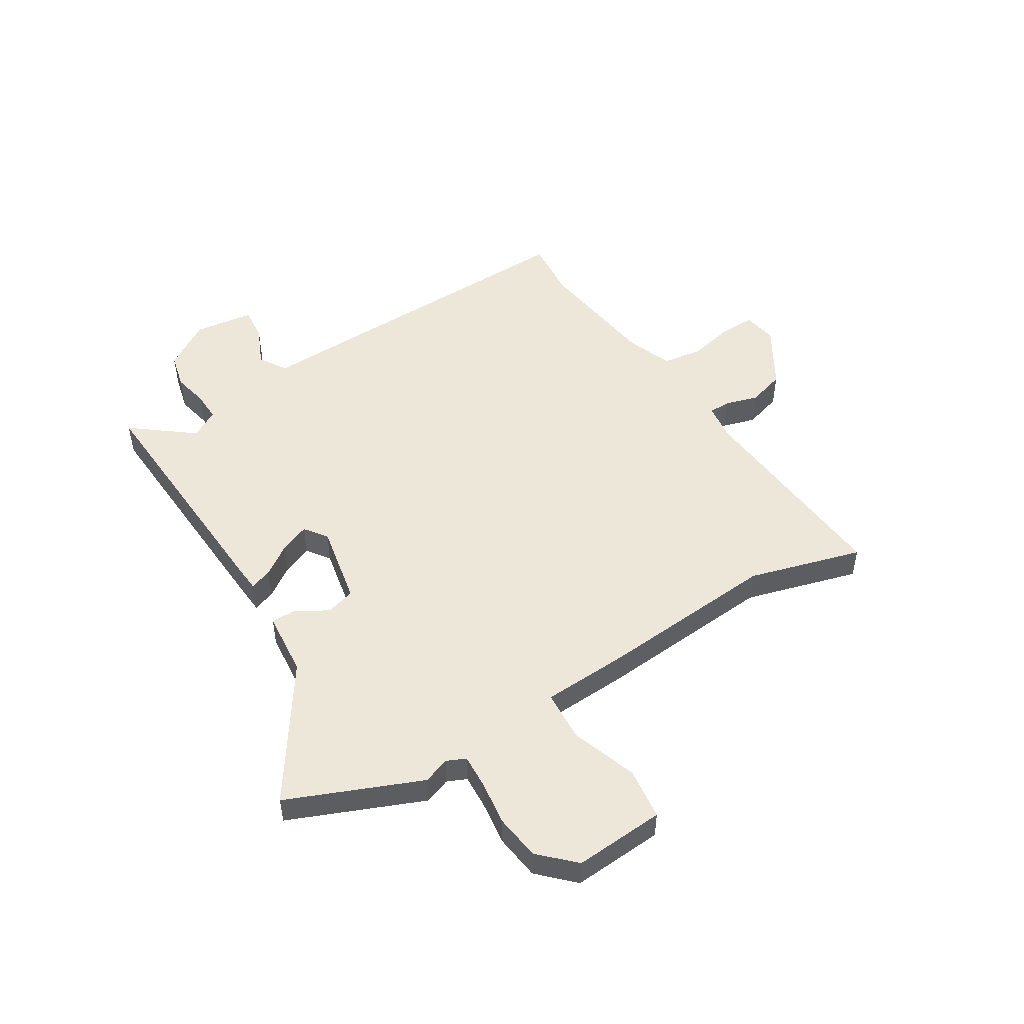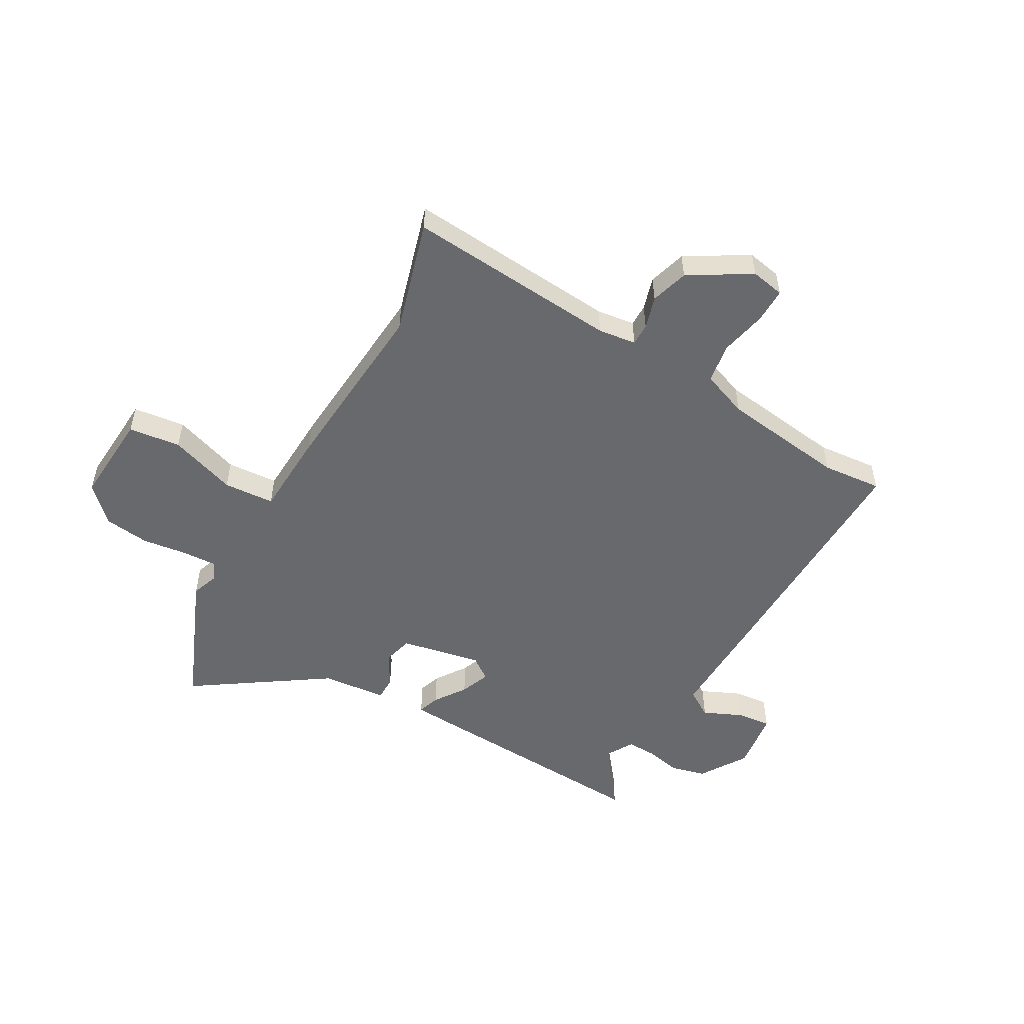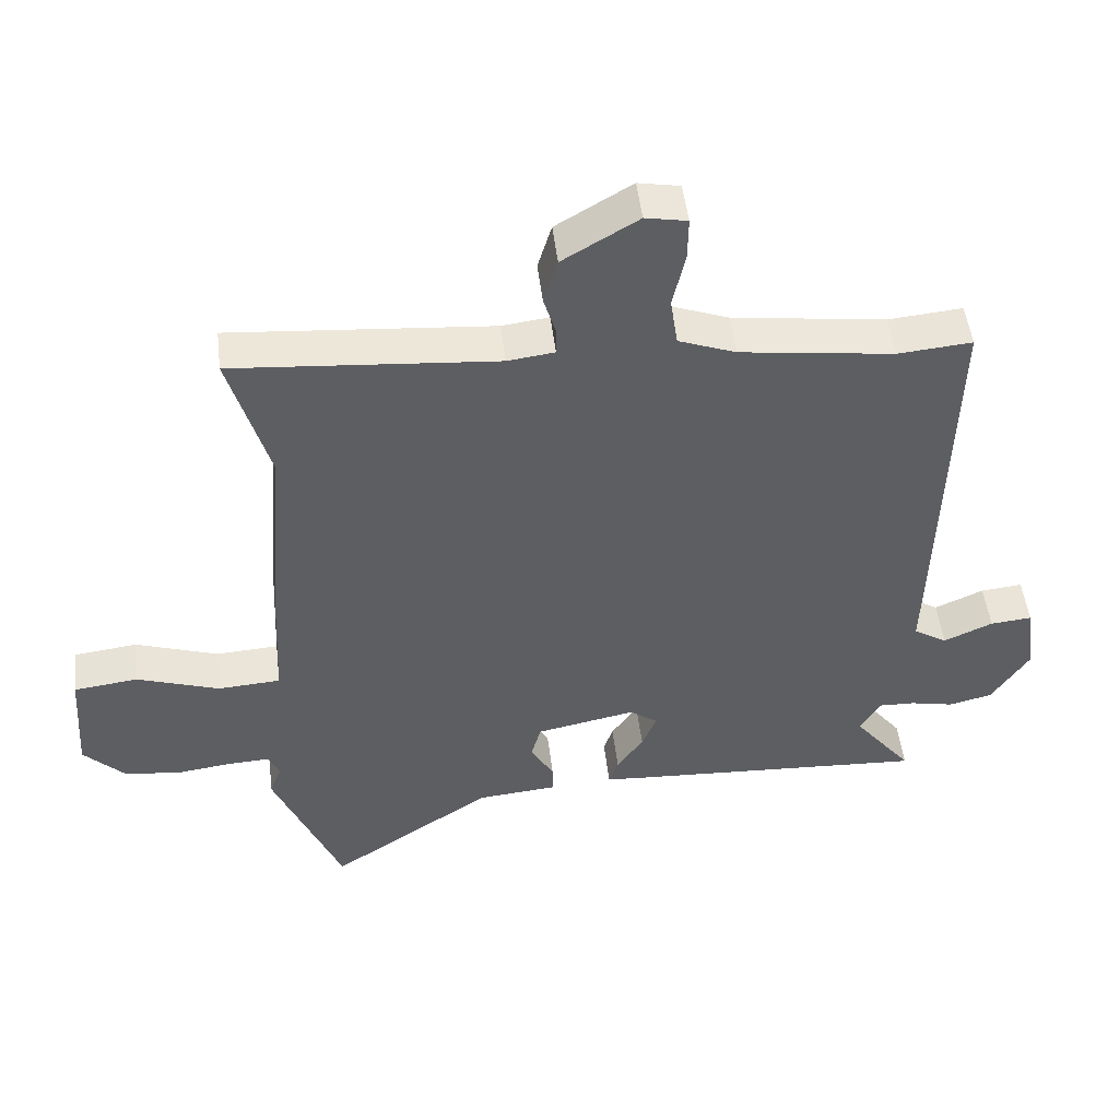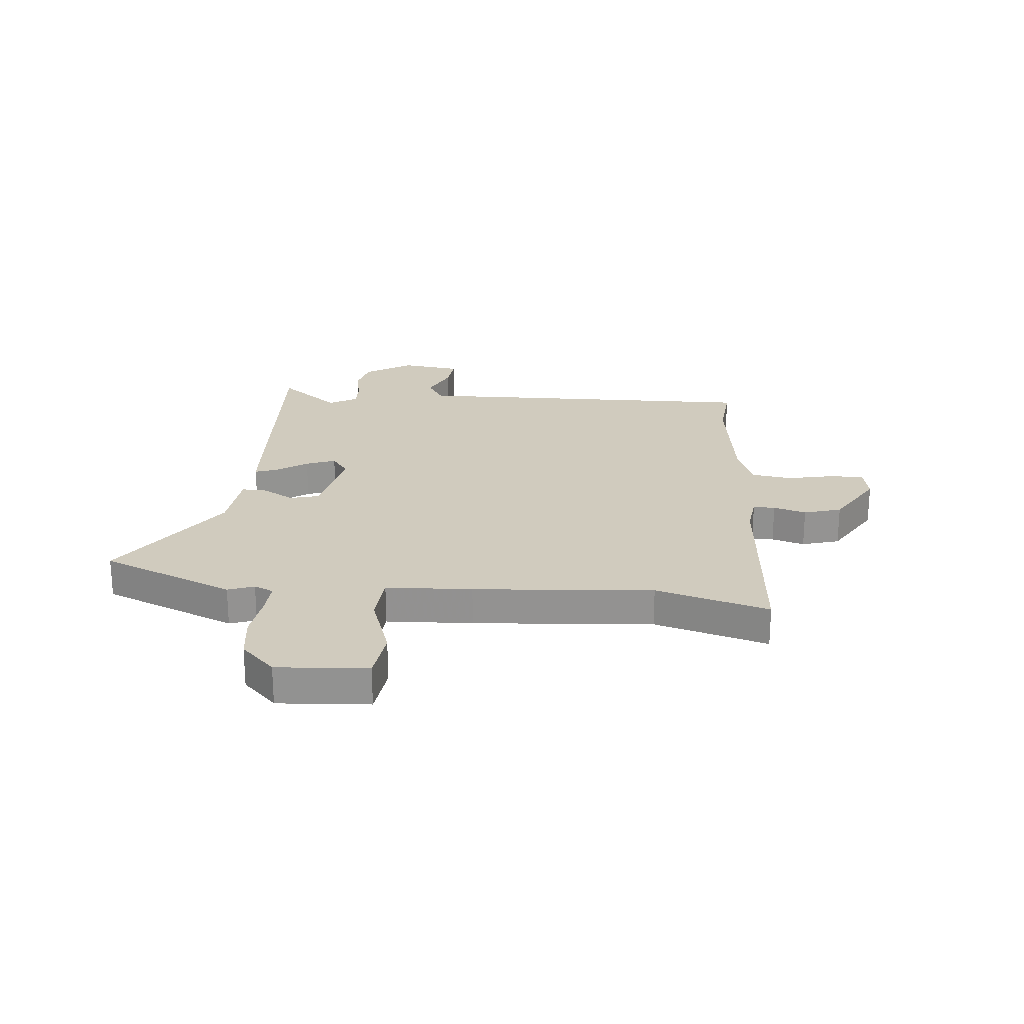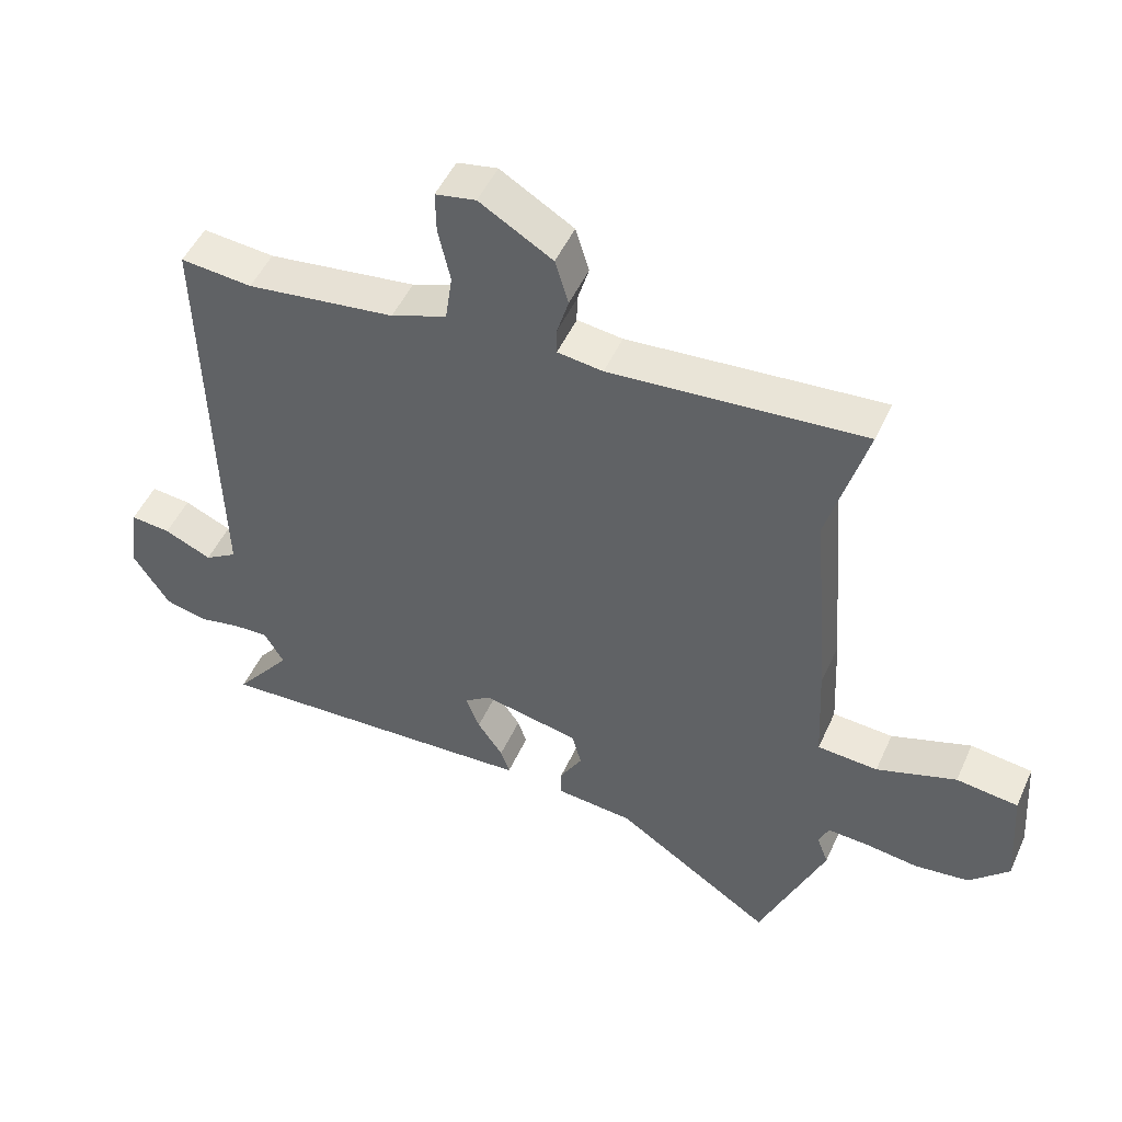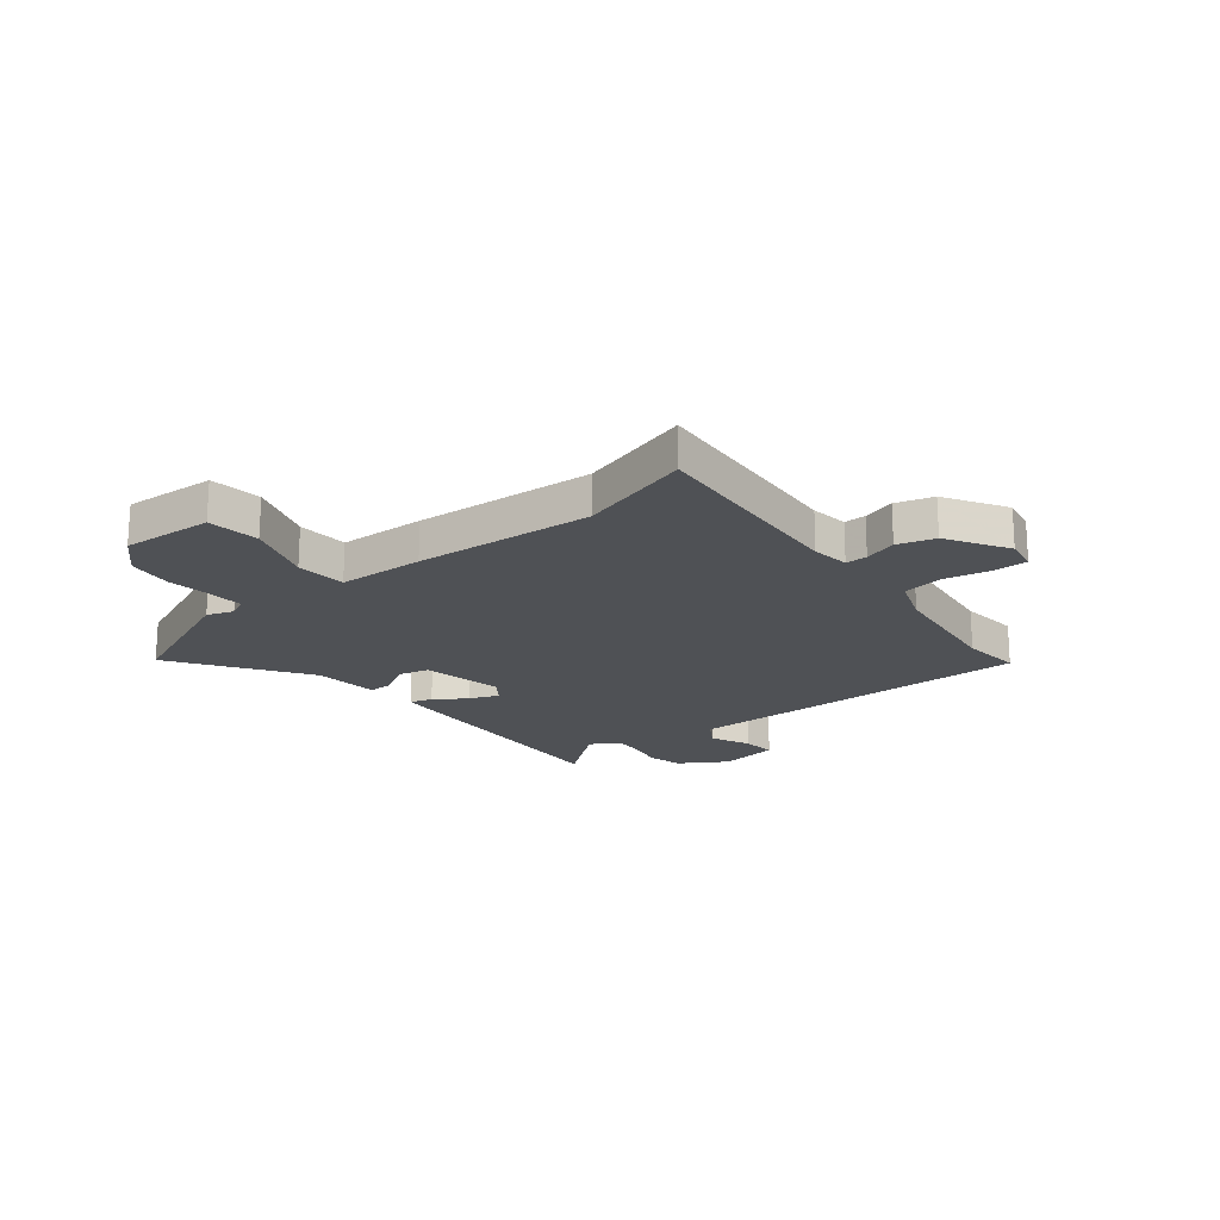
<metadata>
{"format":"obj","ext":"obj","renderer":"f3d","projection":"perspective","resolution":1024,"background":"white","views":[{"elev":50.0,"azim":-121.7,"up":"+Y"},{"elev":-52.7,"azim":-29.4,"up":"+Y"},{"elev":49.8,"azim":-6.8,"up":"+Z"},{"elev":23.5,"azim":-84.6,"up":"+Y"},{"elev":49.6,"azim":-156.2,"up":"+Z"},{"elev":-19.9,"azim":-50.8,"up":"+Y"}]}
</metadata>
<code>
v 0.434 0.07 0.494
v 0.546 0.07 0.504
v 0.535 0.07 0.036
v 0.53 0.07 -0.155
v 0.581 0.07 -0.187
v 0.655 0.07 -0.154
v 0.718 0.07 -0.148
v 0.733 0.07 -0.26
v 0.677 0.07 -0.348
v 0.611 0.07 -0.364
v 0.545 0.07 -0.35
v 0.49 0.07 -0.348
v 0.459 0.07 -0.401
v 0.548 0.07 -0.515
v 0.091 0.07 -0.489
v 0.034 0.07 -0.485
v 0.048 0.07 -0.444
v 0.088 0.07 -0.386
v 0.11 0.07 -0.331
v 0.068 0.07 -0.3
v -0.083 0.07 -0.33
v -0.098 0.07 -0.385
v -0.063 0.07 -0.446
v -0.063 0.07 -0.491
v -0.184 0.07 -0.502
v -0.431 0.07 -0.667
v -0.534 0.07 -0.418
v -0.516 0.07 -0.369
v -0.532 0.07 -0.333
v -0.595 0.07 -0.336
v -0.68 0.07 -0.347
v -0.765 0.07 -0.336
v -0.827 0.07 -0.273
v -0.815 0.07 -0.103
v -0.718 0.07 -0.091
v -0.593 0.07 -0.134
v -0.498 0.07 -0.128
v -0.49 0.07 0.033
v -0.463 0.07 0.368
v -0.523 0.07 0.58
v -0.127 0.07 0.547
v -0.056 0.07 0.556
v -0.056 0.07 0.597
v -0.074 0.07 0.658
v -0.053 0.07 0.728
v 0.061 0.07 0.796
v 0.124 0.07 0.784
v 0.123 0.07 0.719
v 0.104 0.07 0.633
v 0.115 0.07 0.558
v 0.202 0.07 0.525
v 0.434 0 0.494
v 0.546 0 0.504
v 0.535 0 0.036
v 0.53 0 -0.155
v 0.581 0 -0.187
v 0.655 0 -0.154
v 0.718 0 -0.148
v 0.733 0 -0.26
v 0.677 0 -0.348
v 0.611 0 -0.364
v 0.545 0 -0.35
v 0.49 0 -0.348
v 0.459 0 -0.401
v 0.548 0 -0.515
v 0.091 0 -0.489
v 0.034 0 -0.485
v 0.048 0 -0.444
v 0.088 0 -0.386
v 0.11 0 -0.331
v 0.068 0 -0.3
v -0.083 0 -0.33
v -0.098 0 -0.385
v -0.063 0 -0.446
v -0.063 0 -0.491
v -0.184 0 -0.502
v -0.431 0 -0.667
v -0.534 0 -0.418
v -0.516 0 -0.369
v -0.532 0 -0.333
v -0.595 0 -0.336
v -0.68 0 -0.347
v -0.765 0 -0.336
v -0.827 0 -0.273
v -0.815 0 -0.103
v -0.718 0 -0.091
v -0.593 0 -0.134
v -0.498 0 -0.128
v -0.49 0 0.033
v -0.463 0 0.368
v -0.523 0 0.58
v -0.127 0 0.547
v -0.056 0 0.556
v -0.056 0 0.597
v -0.074 0 0.658
v -0.053 0 0.728
v 0.061 0 0.796
v 0.124 0 0.784
v 0.123 0 0.719
v 0.104 0 0.633
v 0.115 0 0.558
v 0.202 0 0.525
f 46 47 48 49
f 46 49 50
f 43 44 45 46
f 42 43 46 50
f 41 42 50 51
f 39 40 41
f 37 38 39 41
f 33 34 35 36
f 33 36 37
f 30 31 32 33
f 29 30 33 37
f 28 29 37 41
f 25 26 27 28
f 22 23 24 25
f 21 22 25 28
f 20 21 28 41
f 15 16 17 18
f 13 14 15 18
f 12 13 18 19
f 11 12 19 20
f 9 10 11
f 5 6 7 8
f 5 8 9 11
f 1 2 3 4
f 41 51 1 4
f 20 41 4
f 4 5 11 20
f 100 99 98 97
f 101 100 97
f 97 96 95 94
f 101 97 94 93
f 102 101 93 92
f 92 91 90
f 92 90 89 88
f 87 86 85 84
f 88 87 84
f 84 83 82 81
f 88 84 81 80
f 92 88 80 79
f 79 78 77 76
f 76 75 74 73
f 79 76 73 72
f 92 79 72 71
f 69 68 67 66
f 69 66 65 64
f 70 69 64 63
f 71 70 63 62
f 62 61 60
f 59 58 57 56
f 62 60 59 56
f 55 54 53 52
f 55 52 102 92
f 55 92 71
f 71 62 56 55
f 1 52 53 2
f 2 53 54 3
f 3 54 55 4
f 4 55 56 5
f 5 56 57 6
f 6 57 58 7
f 7 58 59 8
f 8 59 60 9
f 9 60 61 10
f 10 61 62 11
f 11 62 63 12
f 12 63 64 13
f 13 64 65 14
f 14 65 66 15
f 15 66 67 16
f 16 67 68 17
f 17 68 69 18
f 18 69 70 19
f 19 70 71 20
f 20 71 72 21
f 21 72 73 22
f 22 73 74 23
f 23 74 75 24
f 24 75 76 25
f 25 76 77 26
f 26 77 78 27
f 27 78 79 28
f 28 79 80 29
f 29 80 81 30
f 30 81 82 31
f 31 82 83 32
f 32 83 84 33
f 33 84 85 34
f 34 85 86 35
f 35 86 87 36
f 36 87 88 37
f 37 88 89 38
f 38 89 90 39
f 39 90 91 40
f 40 91 92 41
f 41 92 93 42
f 42 93 94 43
f 43 94 95 44
f 44 95 96 45
f 45 96 97 46
f 46 97 98 47
f 47 98 99 48
f 48 99 100 49
f 49 100 101 50
f 50 101 102 51
f 51 102 52 1

</code>
